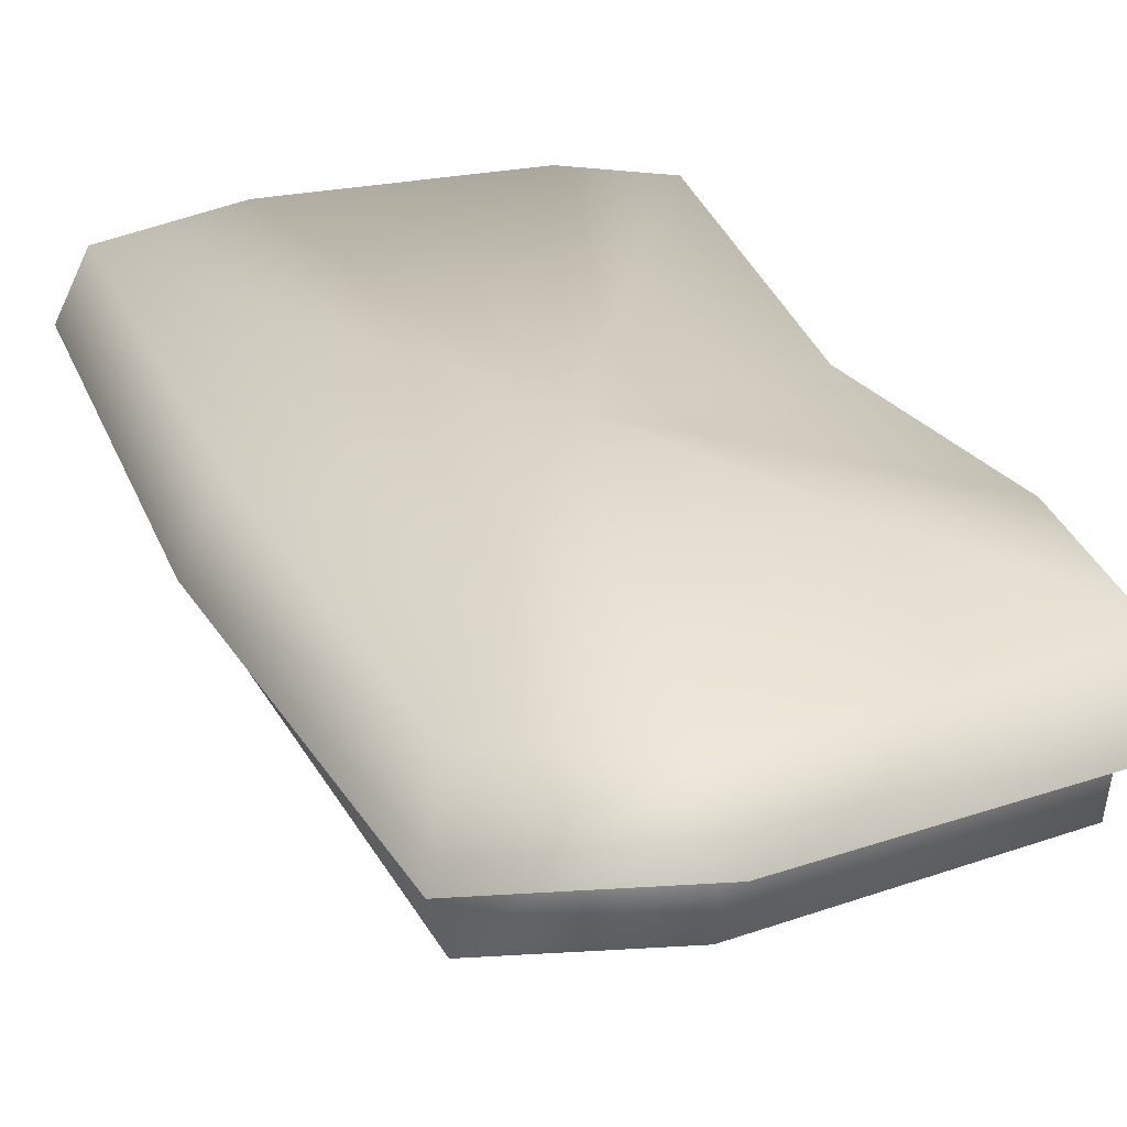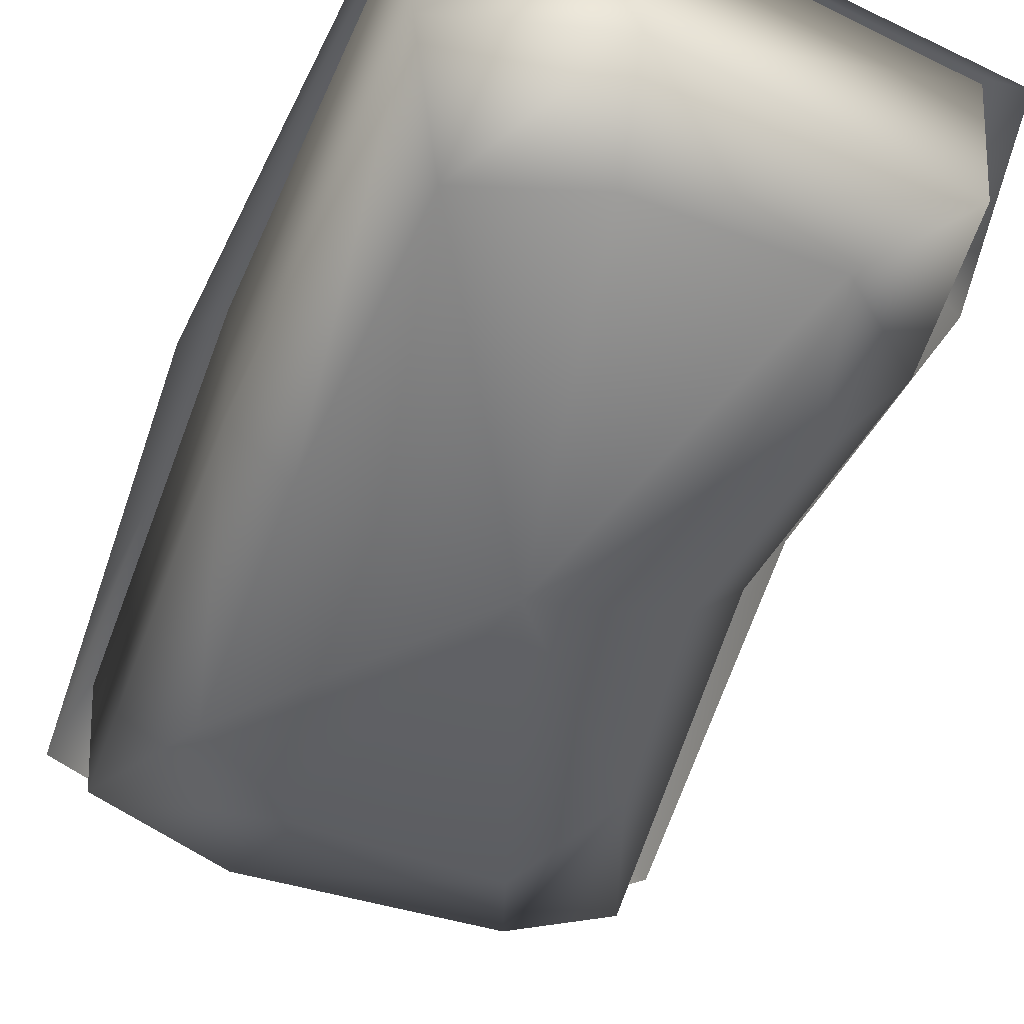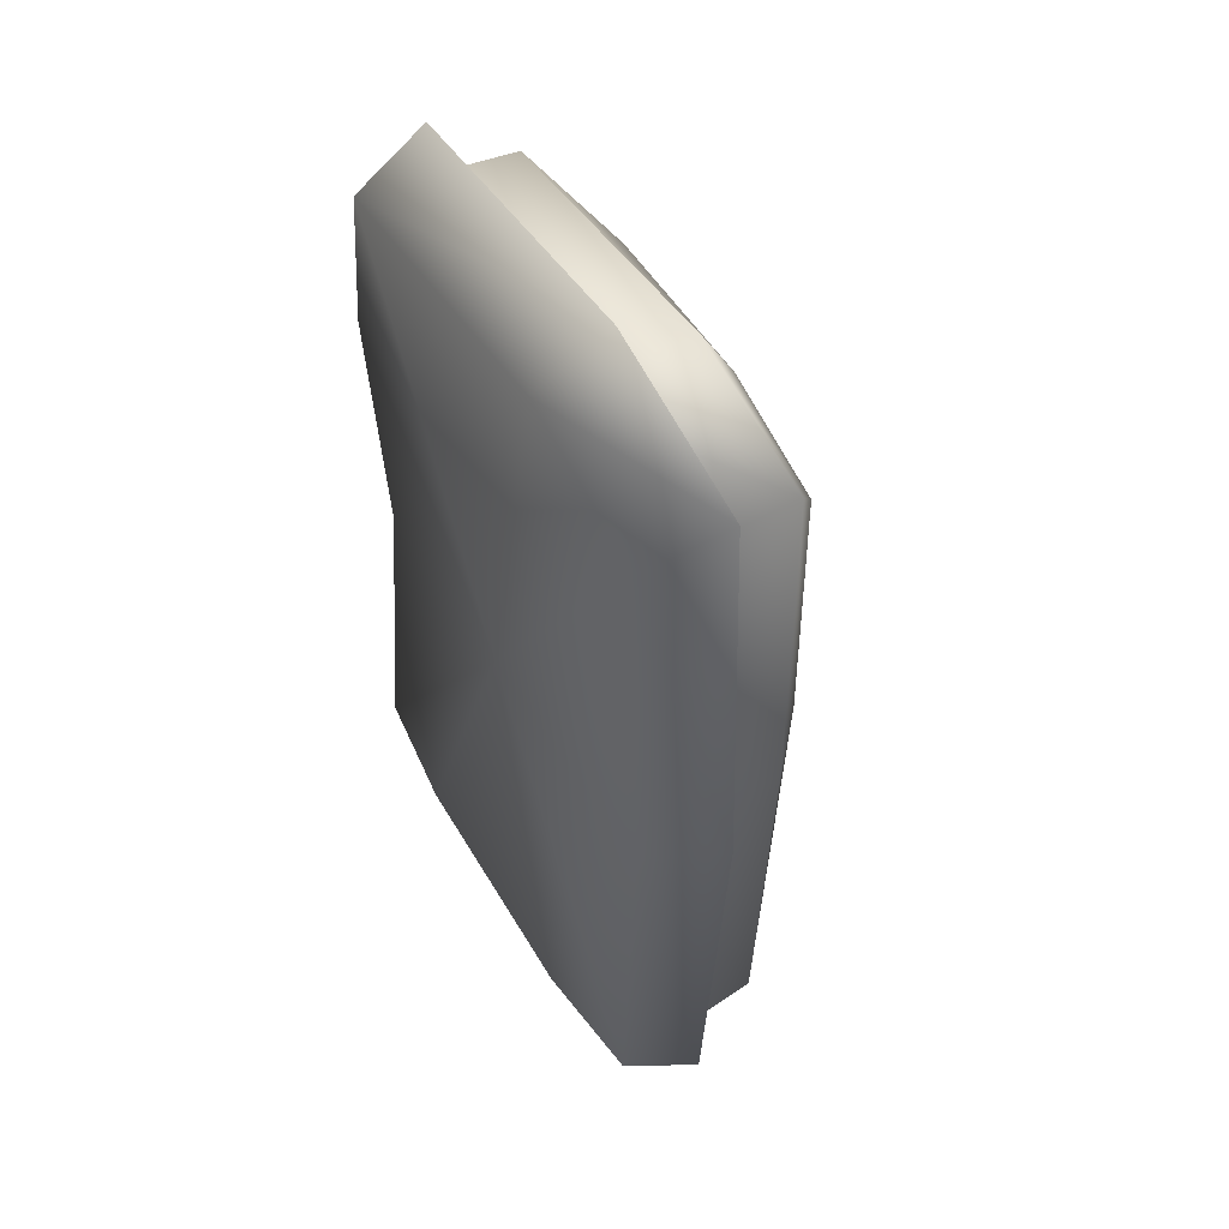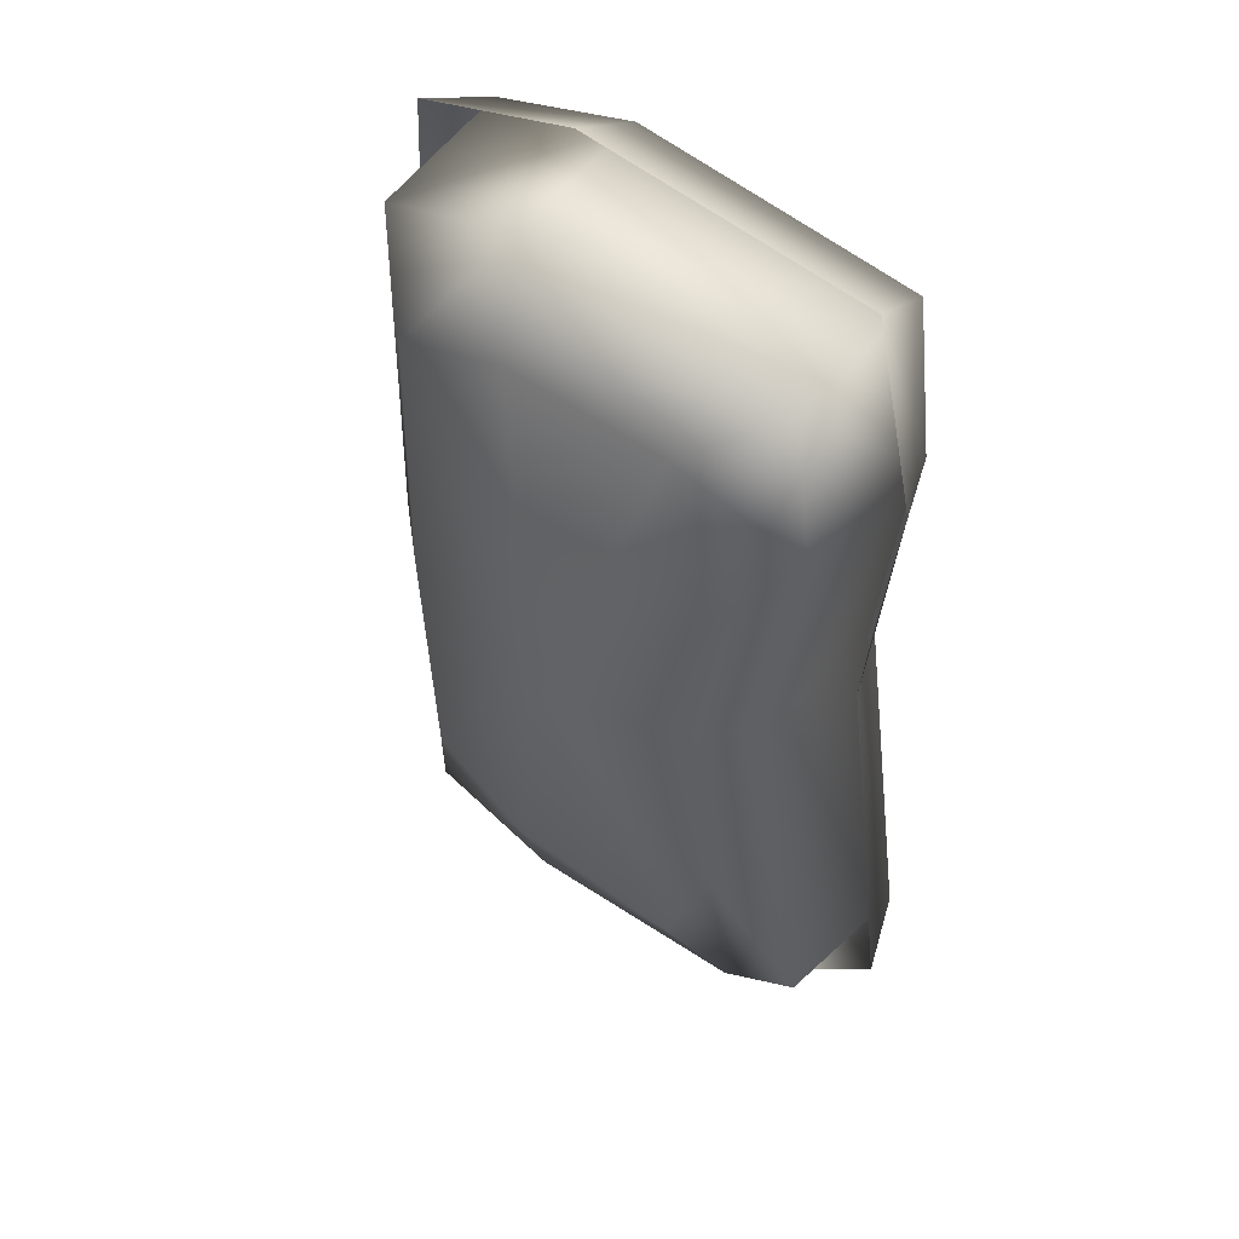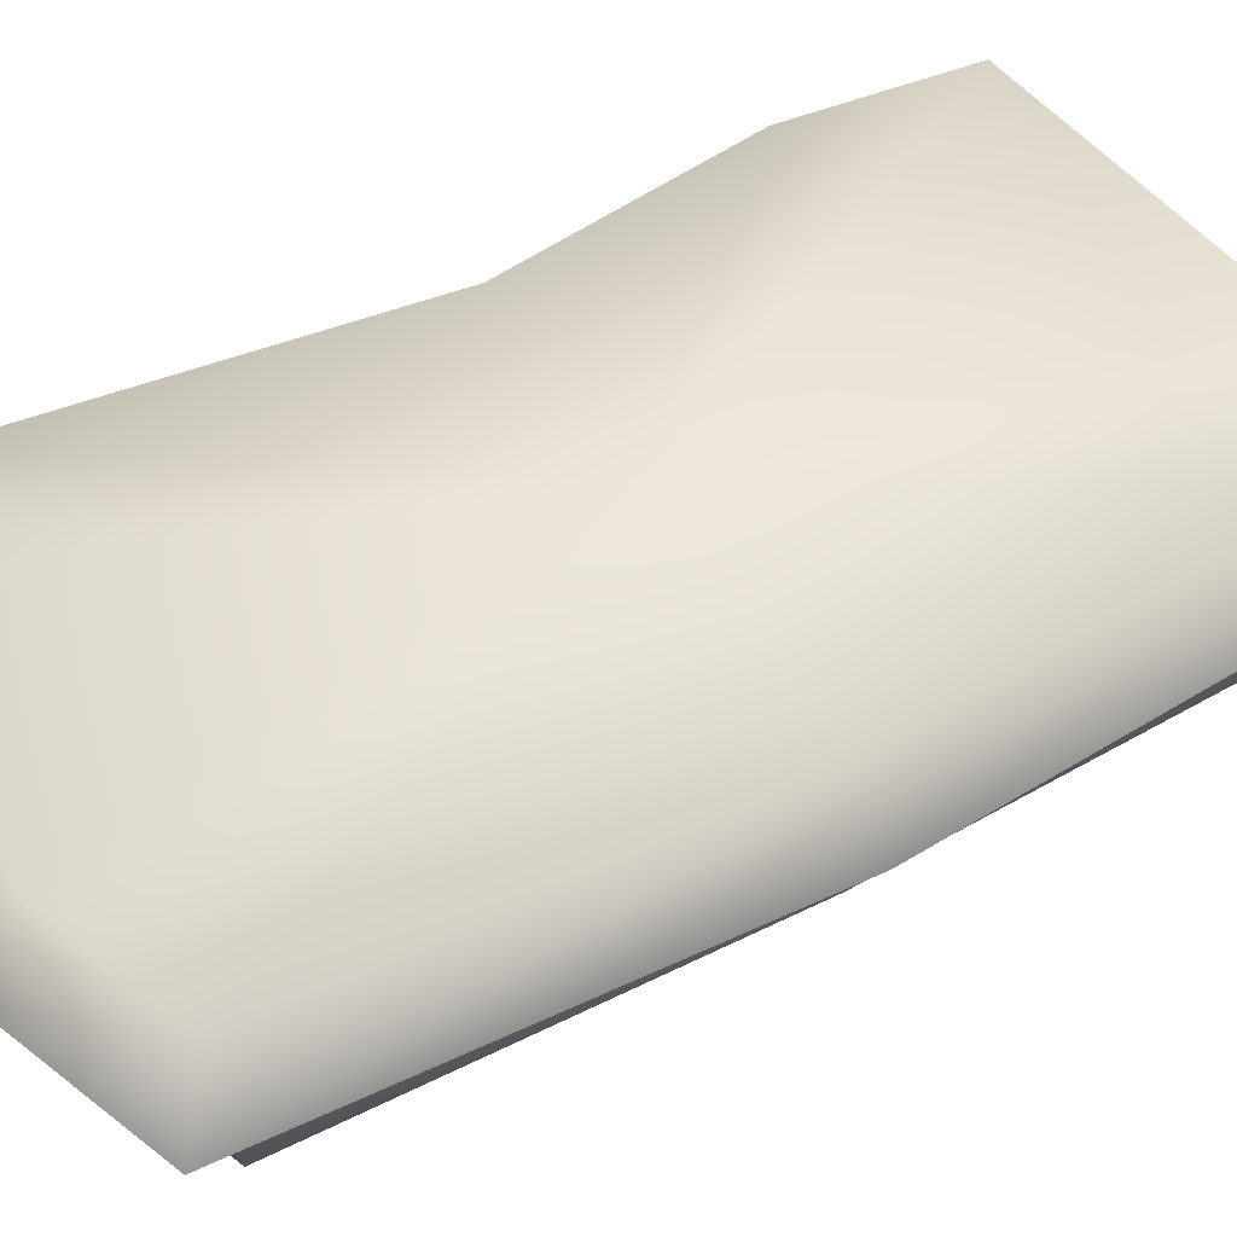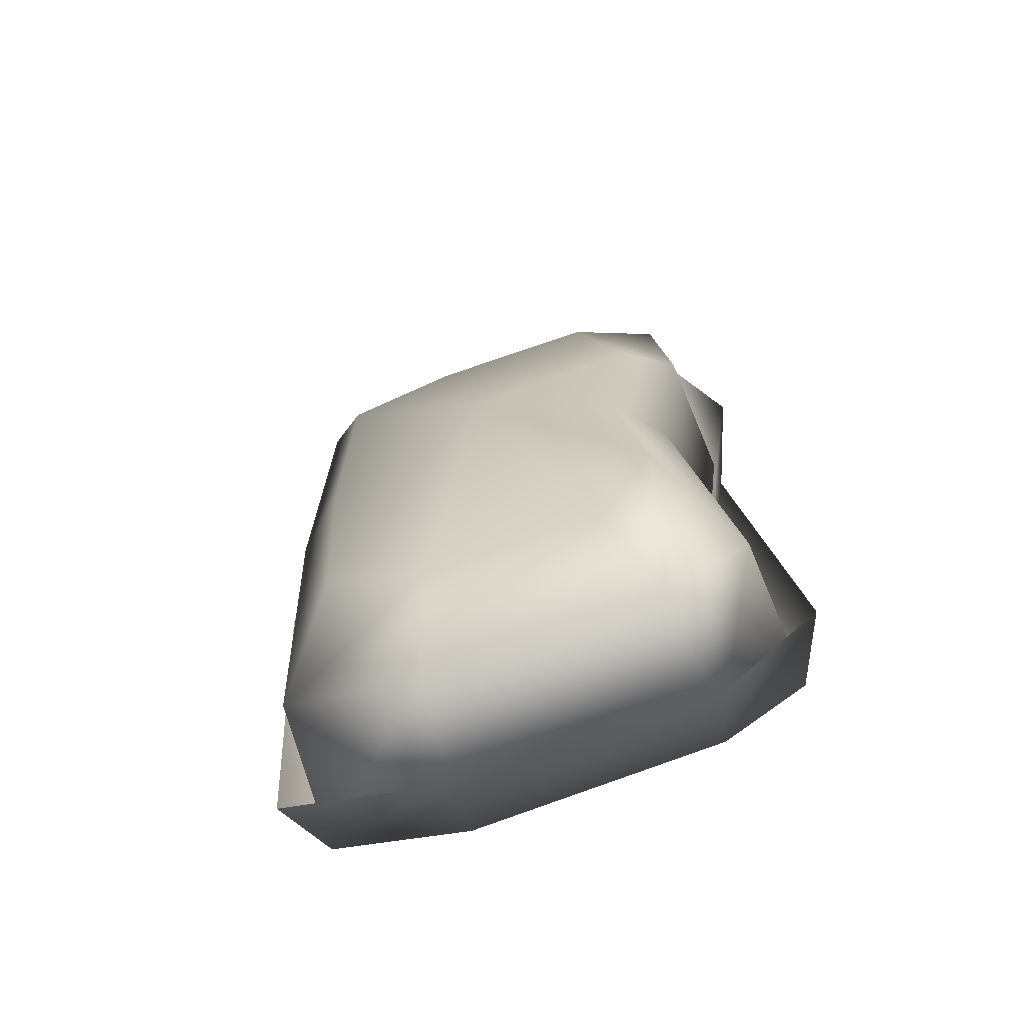
<metadata>
{"format":"obj","ext":"obj","renderer":"f3d","projection":"perspective","resolution":1024,"background":"white","views":[{"elev":27.7,"azim":-22.5,"up":"+Y"},{"elev":-52.1,"azim":-22.5,"up":"+Y"},{"elev":52.5,"azim":-121.0,"up":"+Z"},{"elev":49.0,"azim":39.3,"up":"+Z"},{"elev":50.5,"azim":-121.3,"up":"+Y"},{"elev":-68.9,"azim":19.2,"up":"+Z"}]}
</metadata>
<code>
v 1.421 0.521 -1.151
v 1.099 0.521 -1.364
v 0.163 0.521 -1.448
v -0.3748 0.521 -1.281
v -0.4484 0.521 0.2841
v -0.4241 0.521 1.717
v 0.1538 0.521 1.896
v 1.243 0.521 1.785
v 1.319 0.521 1.176
v 1.209 0.521 0.2841
v 1.456 1.076 -1.19
v 1.124 1.076 -1.428
v 0.1519 1.076 -1.511
v -0.4071 1.076 -1.331
v -0.4834 1.076 0.2841
v -0.4582 1.076 1.772
v 0.1427 1.076 1.959
v 1.267 1.076 1.848
v 1.352 1.076 1.211
v 1.238 1.076 0.2841
v 0.4702 1.076 0.2841
v 1.151 0.3211 -0.4887
v 0.9452 0.3211 -0.9663
v 0.242 0.3211 -0.9663
v -0.1765 0.3211 -0.7066
v -0.2288 0.3211 0.2841
v -0.2104 0.3211 1.371
v 0.242 0.3211 1.535
v 0.921 0.3211 1.535
v 1.112 0.3211 0.961
v 1.029 0.3211 0.2841
v 0.4787 0.1303 0.2841
v 1.456 1.116 -1.19
v 1.124 1.116 -1.428
v 0.1519 1.116 -1.511
v -0.4071 1.116 -1.331
v -0.4834 1.116 0.2841
v -0.4582 1.116 1.772
v 0.1427 1.116 1.959
v 1.267 1.116 1.848
v 1.352 1.116 1.211
v 1.238 1.116 0.2841
v 0.4702 1.116 0.2841
v 1.577 0.8241 -1.232
v 1.178 0.8241 -1.628
v 0.1387 0.8241 -1.669
v -0.4981 0.8241 -1.46
v -0.6208 0.8241 0.2762
v -0.5406 0.8241 1.897
v 0.1337 0.8241 2.103
v 1.303 0.8241 1.999
v 1.478 0.8241 1.248
v 1.372 0.8241 0.2912
g plat_04
f 1 2 12 11
f 2 3 13 12
f 3 4 14 13
f 4 5 15 14
f 5 6 16 15
f 6 7 17 16
f 7 8 18 17
f 8 9 19 18
f 9 10 20 19
f 10 1 11 20
f 11 12 21
f 12 13 21
f 13 14 21
f 14 15 21
f 15 16 21
f 16 17 21
f 17 18 21
f 18 19 21
f 19 20 21
f 20 11 21
f 2 1 22 23
f 3 2 23 24
f 4 3 24 25
f 5 4 25 26
f 6 5 26 27
f 7 6 27 28
f 8 7 28 29
f 9 8 29 30
f 10 9 30 31
f 1 10 31 22
f 23 22 32
f 24 23 32
f 25 24 32
f 26 25 32
f 27 26 32
f 28 27 32
f 29 28 32
f 30 29 32
f 31 30 32
f 22 31 32
f 33 34 43
f 34 35 43
f 35 36 43
f 36 37 43
f 37 38 43
f 38 39 43
f 39 40 43
f 40 41 43
f 41 42 43
f 42 33 43
f 34 33 44 45
f 35 34 45 46
f 36 35 46 47
f 37 36 47 48
f 38 37 48 49
f 39 38 49 50
f 40 39 50 51
f 41 40 51 52
f 42 41 52 53
f 33 42 53 44

</code>
